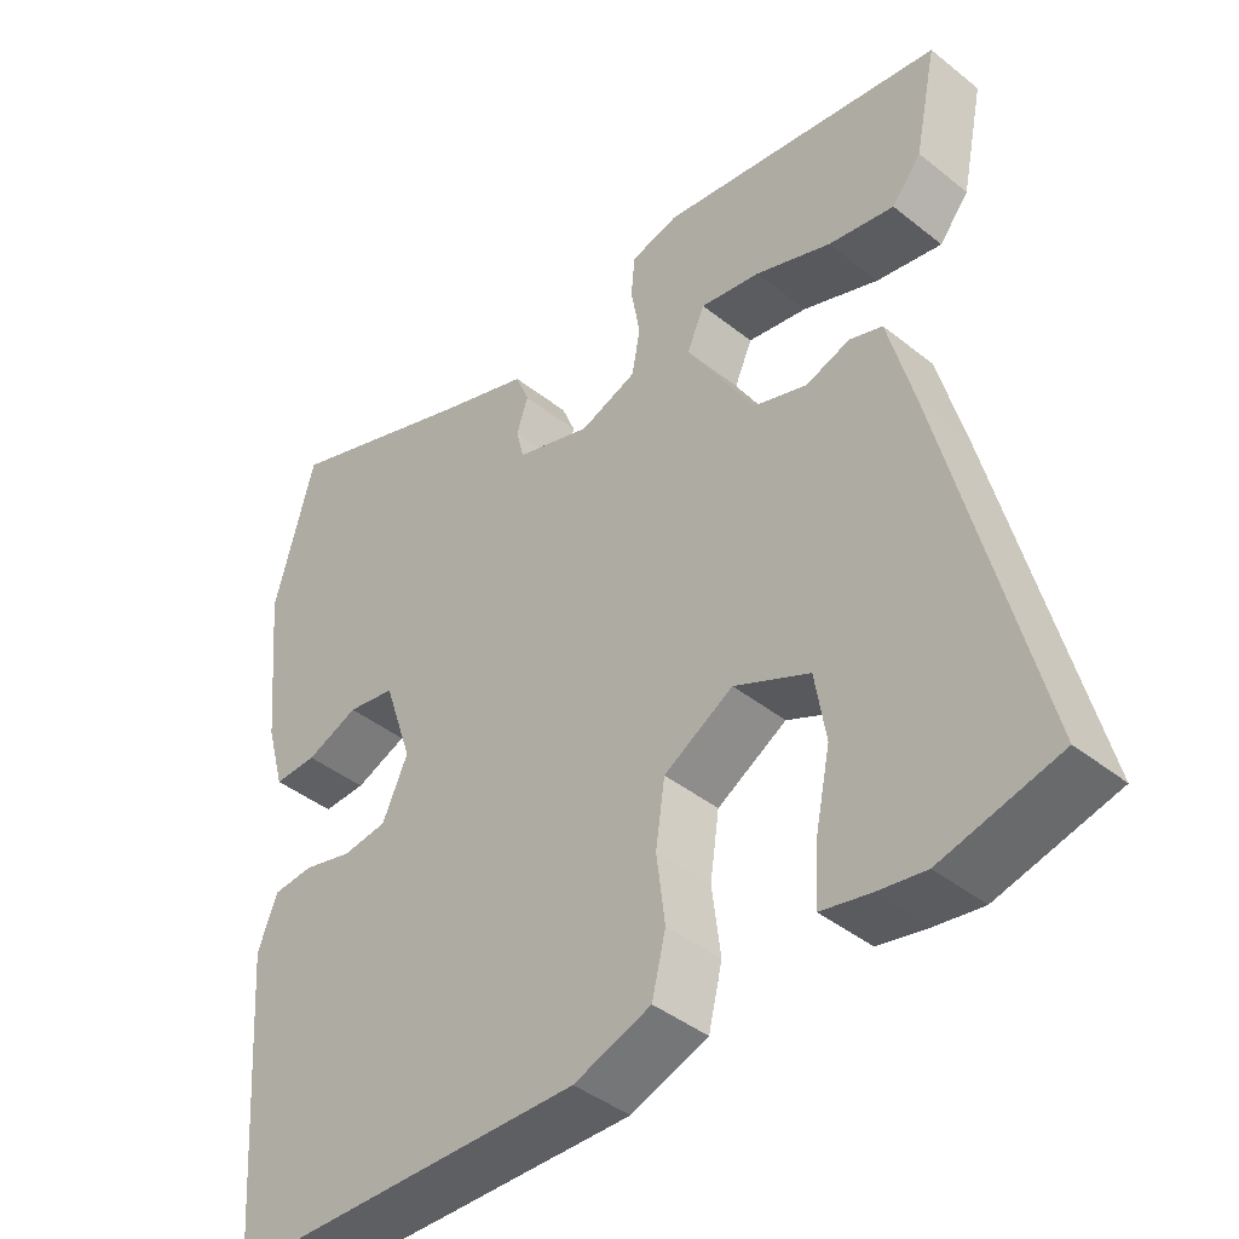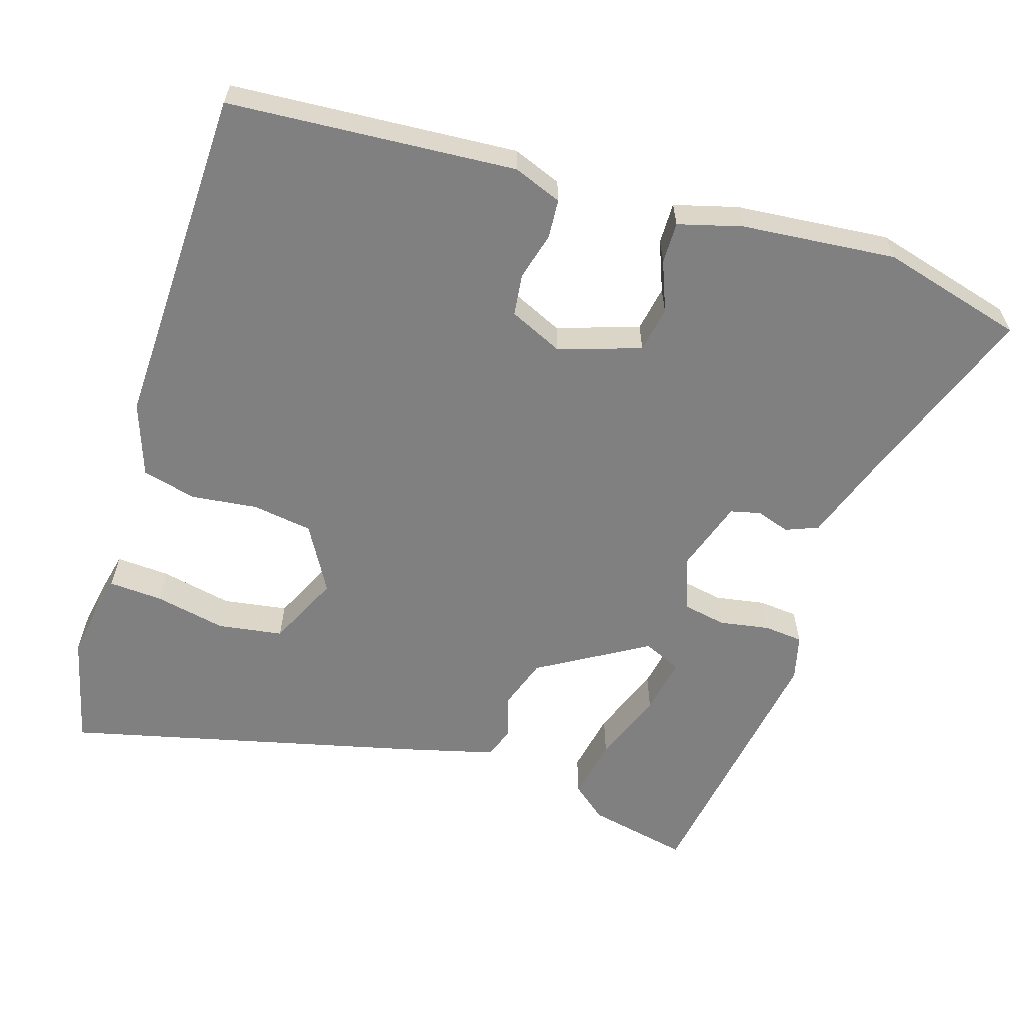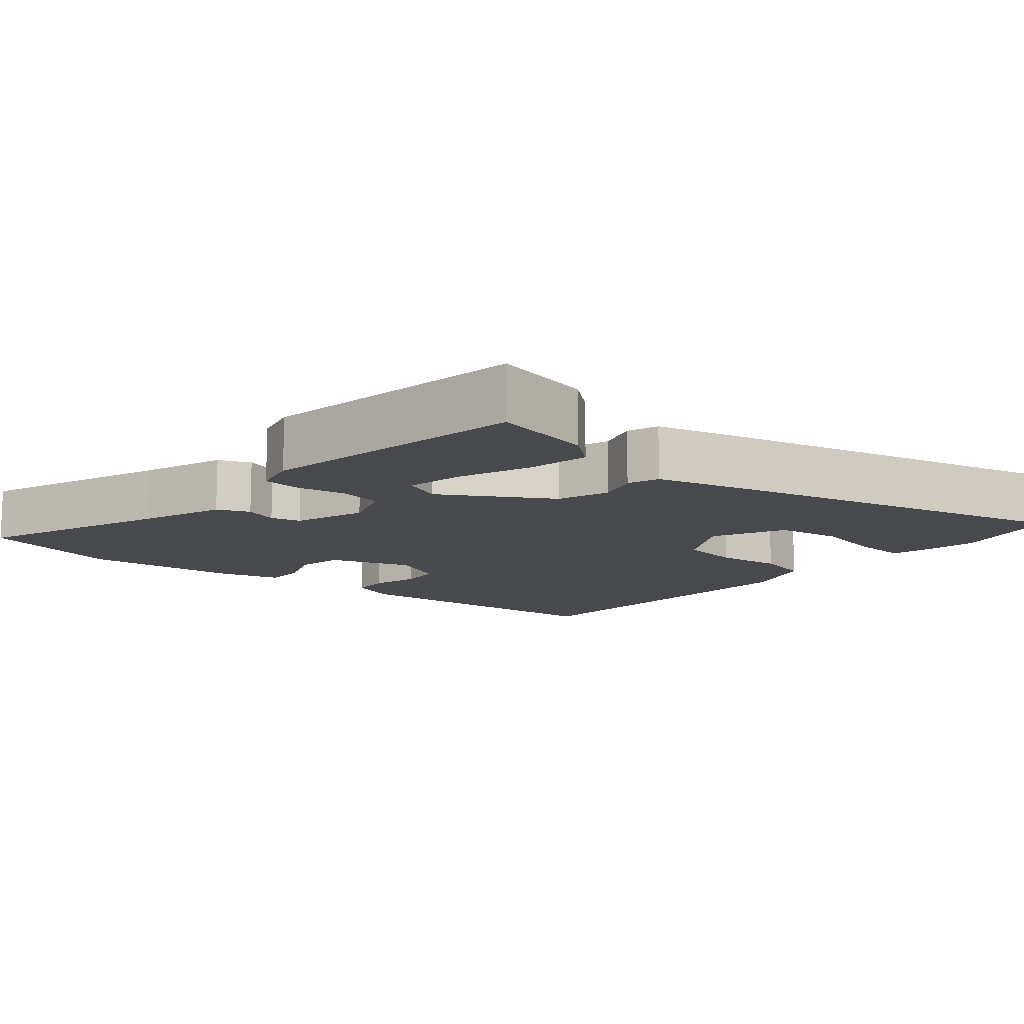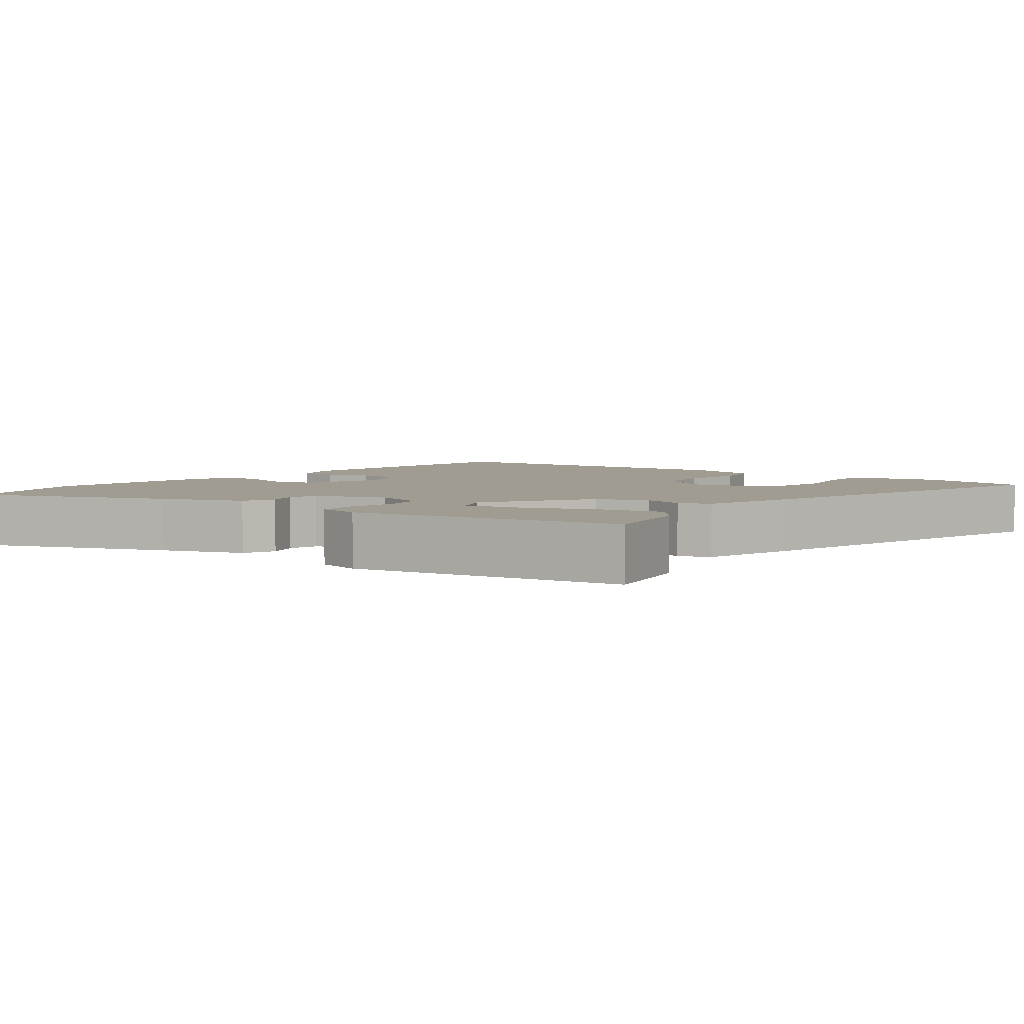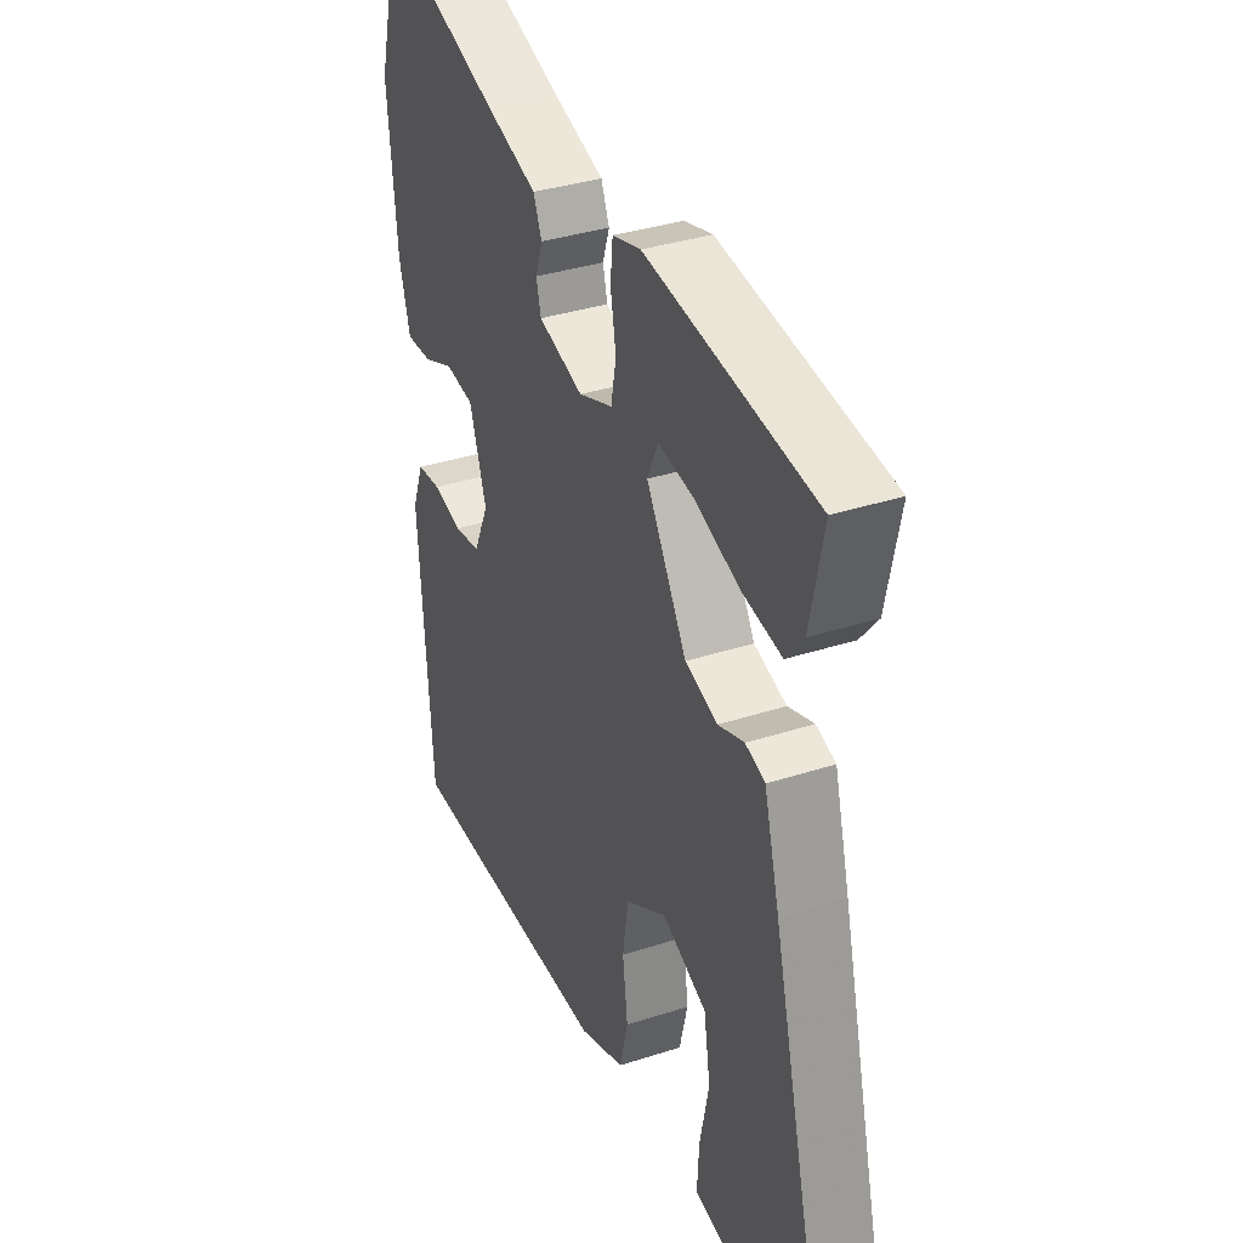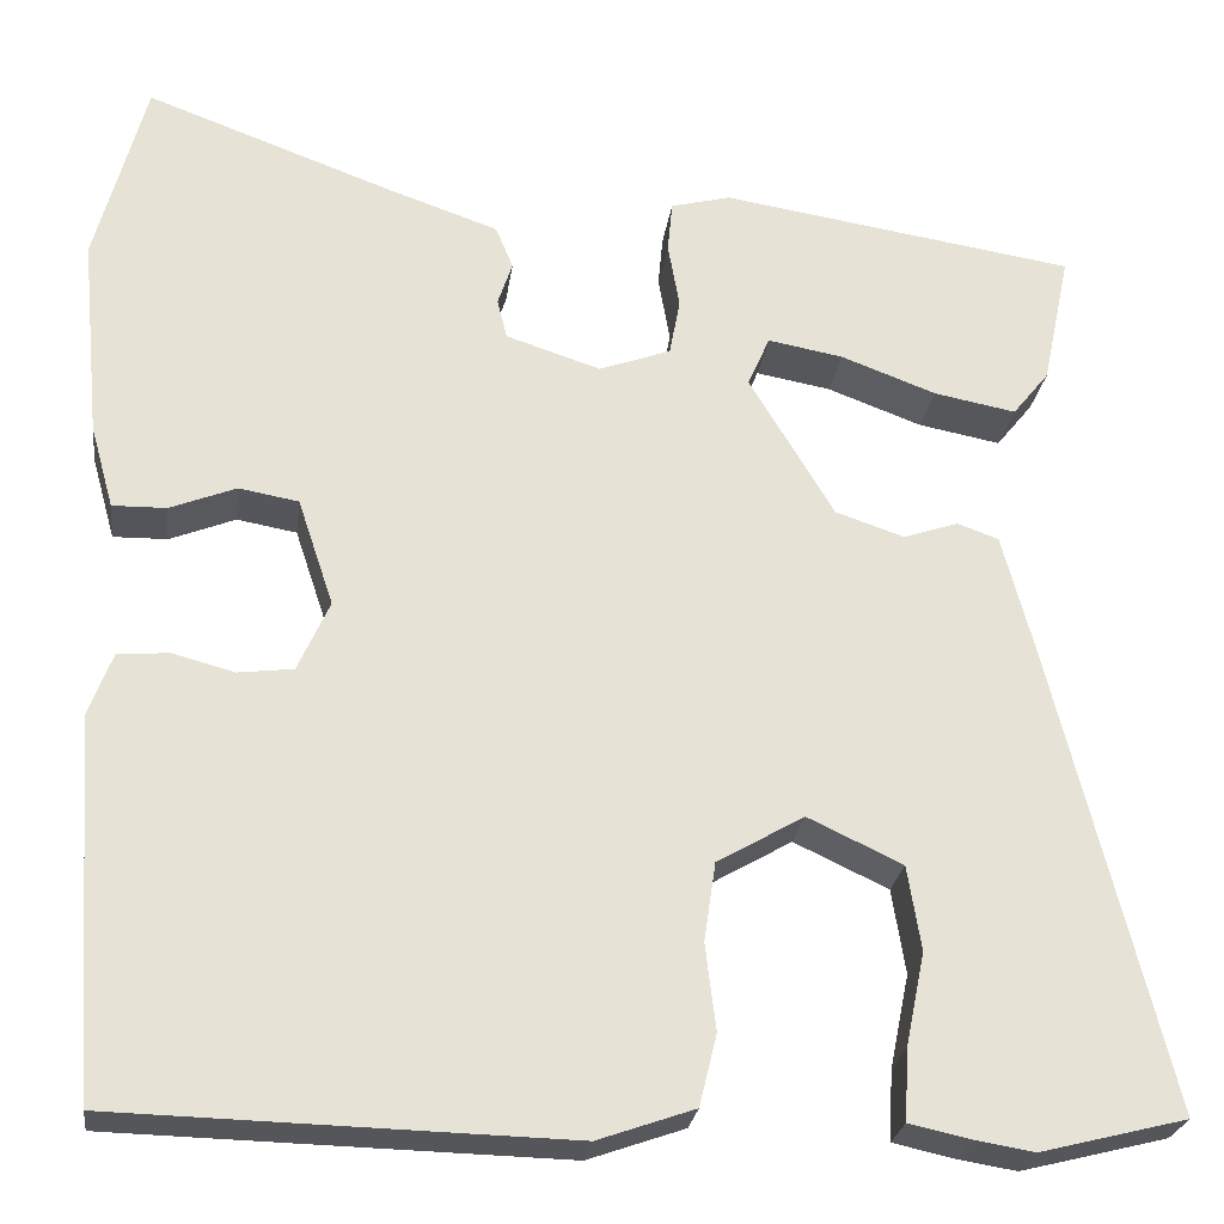
<metadata>
{"format":"obj","ext":"obj","renderer":"f3d","projection":"perspective","resolution":1024,"background":"white","views":[{"elev":-42.2,"azim":46.4,"up":"+Z"},{"elev":-60.2,"azim":-107.6,"up":"+Y"},{"elev":-12.2,"azim":49.5,"up":"+Y"},{"elev":4.4,"azim":37.4,"up":"+Y"},{"elev":35.0,"azim":66.5,"up":"+Z"},{"elev":-25.2,"azim":-7.5,"up":"+Z"}]}
</metadata>
<code>
v 0.516 0.07 0.464
v 0.487 0.07 0.326
v 0.449 0.07 0.279
v 0.364 0.07 0.295
v 0.265 0.07 0.332
v 0.187 0.07 0.346
v 0.164 0.07 0.294
v 0.252 0.07 0.147
v 0.323 0.07 0.123
v 0.38 0.07 0.142
v 0.423 0.07 0.127
v 0.457 0.07 -0.001
v 0.576 0.07 -0.481
v 0.424 0.07 -0.519
v 0.363 0.07 -0.509
v 0.299 0.07 -0.495
v 0.303 0.07 -0.422
v 0.323 0.07 -0.325
v 0.309 0.07 -0.237
v 0.211 0.07 -0.191
v 0.121 0.07 -0.243
v 0.109 0.07 -0.325
v 0.12 0.07 -0.414
v 0.102 0.07 -0.488
v 0.002 0.07 -0.523
v -0.464 0.07 -0.511
v -0.492 0.07 -0.122
v -0.467 0.07 -0.056
v -0.414 0.07 -0.052
v -0.35 0.07 -0.069
v -0.293 0.07 -0.062
v -0.26 0.07 0.011
v -0.297 0.07 0.122
v -0.359 0.07 0.133
v -0.427 0.07 0.106
v -0.483 0.07 0.105
v -0.507 0.07 0.191
v -0.527 0.07 0.4
v -0.475 0.07 0.594
v -0.217 0.07 0.499
v -0.104 0.07 0.46
v -0.086 0.07 0.416
v -0.101 0.07 0.371
v -0.091 0.07 0.33
v 0.007 0.07 0.298
v 0.081 0.07 0.325
v 0.092 0.07 0.384
v 0.08 0.07 0.452
v 0.085 0.07 0.505
v 0.147 0.07 0.521
v 0.516 0 0.464
v 0.487 0 0.326
v 0.449 0 0.279
v 0.364 0 0.295
v 0.265 0 0.332
v 0.187 0 0.346
v 0.164 0 0.294
v 0.252 0 0.147
v 0.323 0 0.123
v 0.38 0 0.142
v 0.423 0 0.127
v 0.457 0 -0.001
v 0.576 0 -0.481
v 0.424 0 -0.519
v 0.363 0 -0.509
v 0.299 0 -0.495
v 0.303 0 -0.422
v 0.323 0 -0.325
v 0.309 0 -0.237
v 0.211 0 -0.191
v 0.121 0 -0.243
v 0.109 0 -0.325
v 0.12 0 -0.414
v 0.102 0 -0.488
v 0.002 0 -0.523
v -0.464 0 -0.511
v -0.492 0 -0.122
v -0.467 0 -0.056
v -0.414 0 -0.052
v -0.35 0 -0.069
v -0.293 0 -0.062
v -0.26 0 0.011
v -0.297 0 0.122
v -0.359 0 0.133
v -0.427 0 0.106
v -0.483 0 0.105
v -0.507 0 0.191
v -0.527 0 0.4
v -0.475 0 0.594
v -0.217 0 0.499
v -0.104 0 0.46
v -0.086 0 0.416
v -0.101 0 0.371
v -0.091 0 0.33
v 0.007 0 0.298
v 0.081 0 0.325
v 0.092 0 0.384
v 0.08 0 0.452
v 0.085 0 0.505
v 0.147 0 0.521
f 1 2 3
f 50 1 3
f 49 50 3
f 48 49 3
f 47 48 3
f 40 41 42 43
f 40 43 44
f 39 40 44
f 38 39 44
f 37 38 44
f 36 37 44
f 35 36 44
f 34 35 44
f 33 34 44 45
f 28 29 30
f 27 28 30
f 26 27 30
f 25 26 30
f 24 25 30
f 23 24 30
f 22 23 30
f 21 22 30 31
f 20 21 31 32
f 16 17 18
f 15 16 18
f 14 15 18
f 13 14 18
f 12 13 18
f 11 12 18
f 11 18 19
f 10 11 19
f 9 10 19
f 8 9 19 20
f 3 4 5
f 47 3 5
f 47 5 6
f 46 47 6 7
f 33 45 46
f 32 33 46
f 20 32 46
f 8 20 46
f 7 8 46
f 53 52 51
f 53 51 100
f 53 100 99
f 53 99 98
f 53 98 97
f 93 92 91 90
f 94 93 90
f 94 90 89
f 94 89 88
f 94 88 87
f 94 87 86
f 94 86 85
f 94 85 84
f 95 94 84 83
f 80 79 78
f 80 78 77
f 80 77 76
f 80 76 75
f 80 75 74
f 80 74 73
f 80 73 72
f 81 80 72 71
f 82 81 71 70
f 68 67 66
f 68 66 65
f 68 65 64
f 68 64 63
f 68 63 62
f 68 62 61
f 69 68 61
f 69 61 60
f 69 60 59
f 70 69 59 58
f 55 54 53
f 55 53 97
f 56 55 97
f 57 56 97 96
f 96 95 83
f 96 83 82
f 96 82 70
f 96 70 58
f 96 58 57
f 1 51 52 2
f 2 52 53 3
f 3 53 54 4
f 4 54 55 5
f 5 55 56 6
f 6 56 57 7
f 7 57 58 8
f 8 58 59 9
f 9 59 60 10
f 10 60 61 11
f 11 61 62 12
f 12 62 63 13
f 13 63 64 14
f 14 64 65 15
f 15 65 66 16
f 16 66 67 17
f 17 67 68 18
f 18 68 69 19
f 19 69 70 20
f 20 70 71 21
f 21 71 72 22
f 22 72 73 23
f 23 73 74 24
f 24 74 75 25
f 25 75 76 26
f 26 76 77 27
f 27 77 78 28
f 28 78 79 29
f 29 79 80 30
f 30 80 81 31
f 31 81 82 32
f 32 82 83 33
f 33 83 84 34
f 34 84 85 35
f 35 85 86 36
f 36 86 87 37
f 37 87 88 38
f 38 88 89 39
f 39 89 90 40
f 40 90 91 41
f 41 91 92 42
f 42 92 93 43
f 43 93 94 44
f 44 94 95 45
f 45 95 96 46
f 46 96 97 47
f 47 97 98 48
f 48 98 99 49
f 49 99 100 50
f 50 100 51 1

</code>
